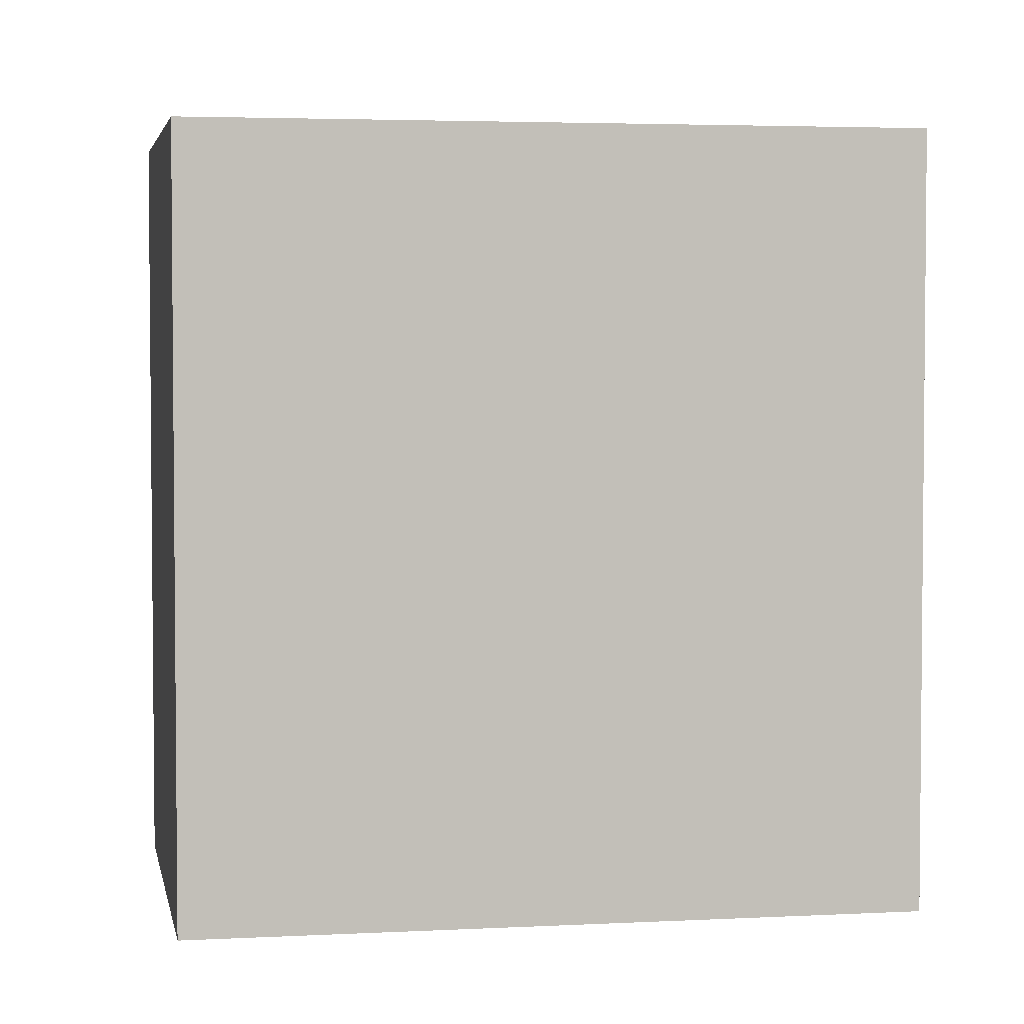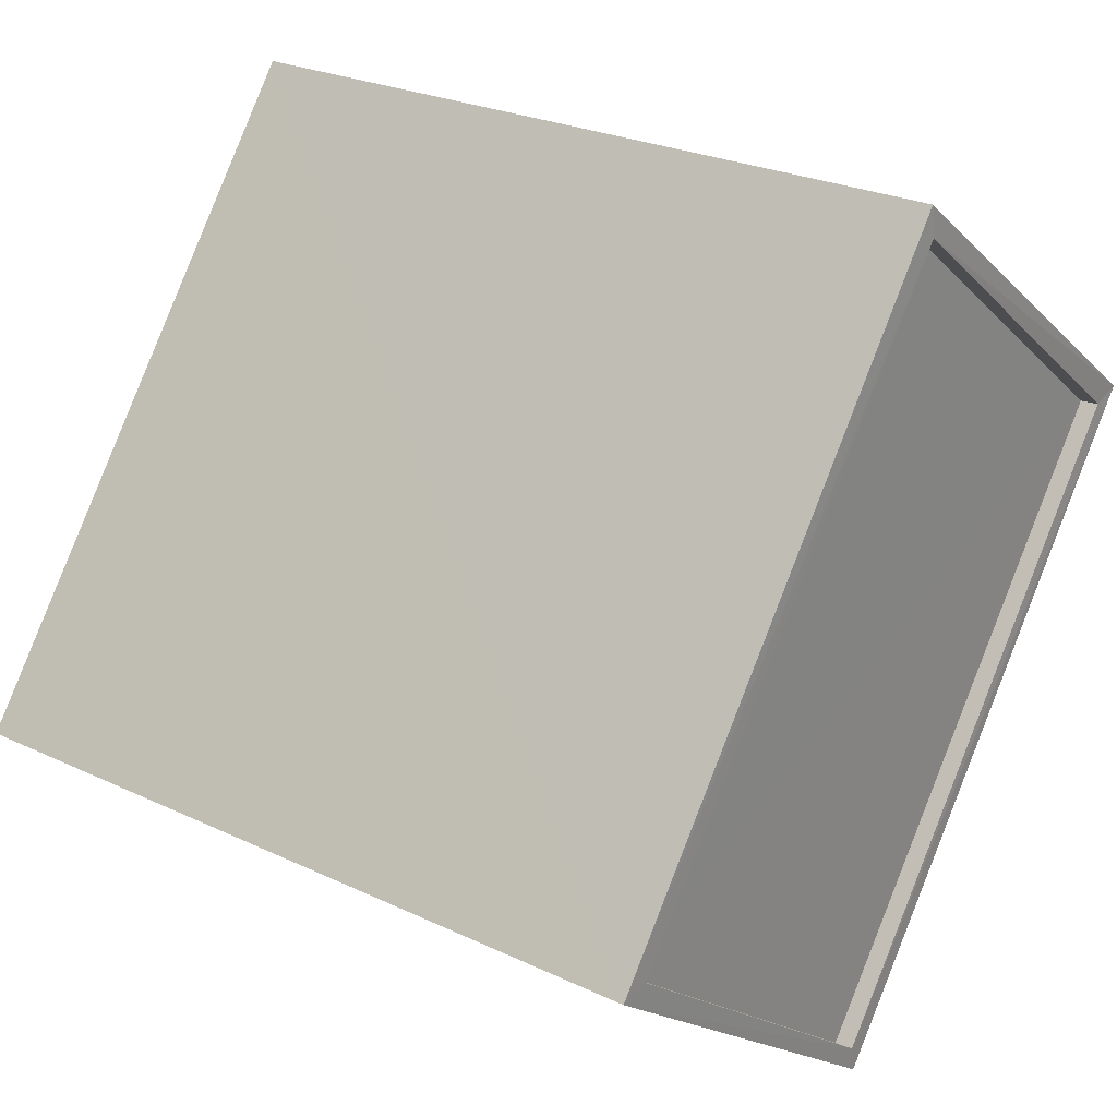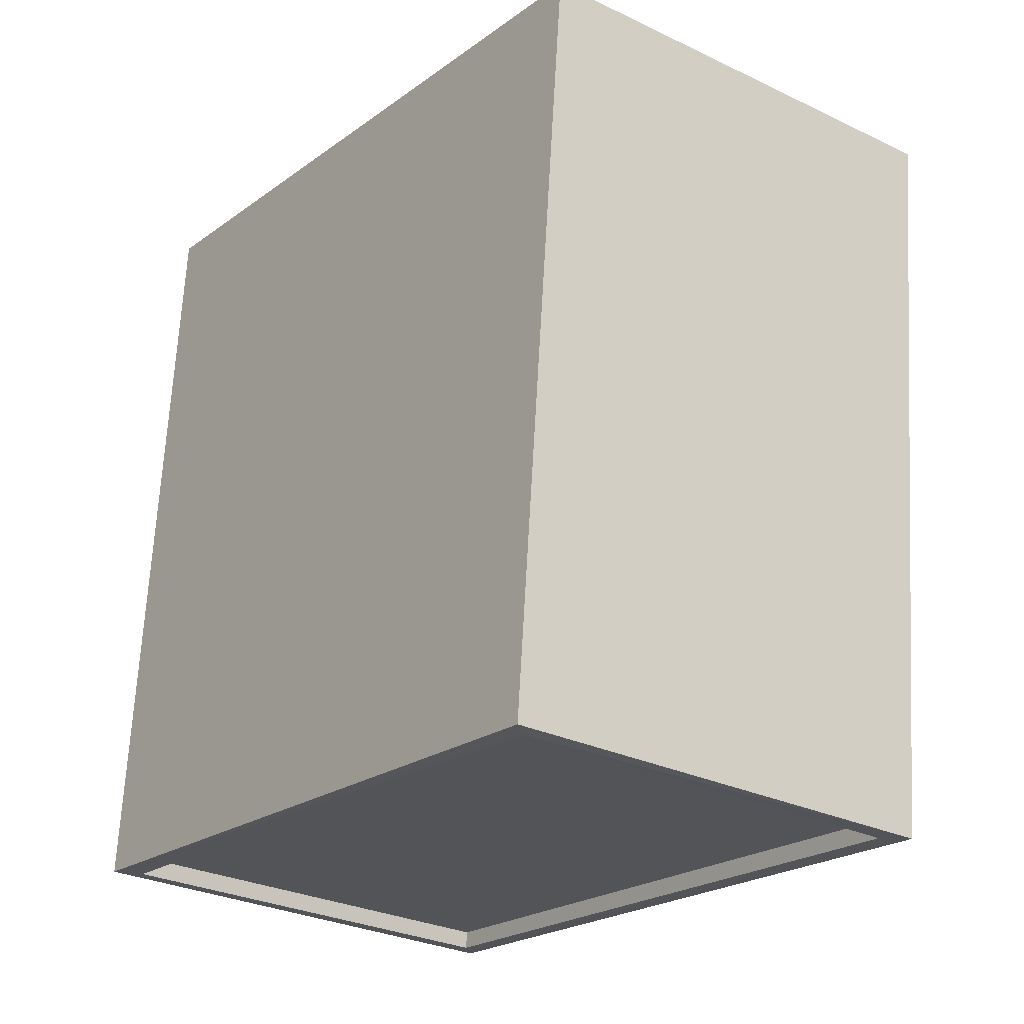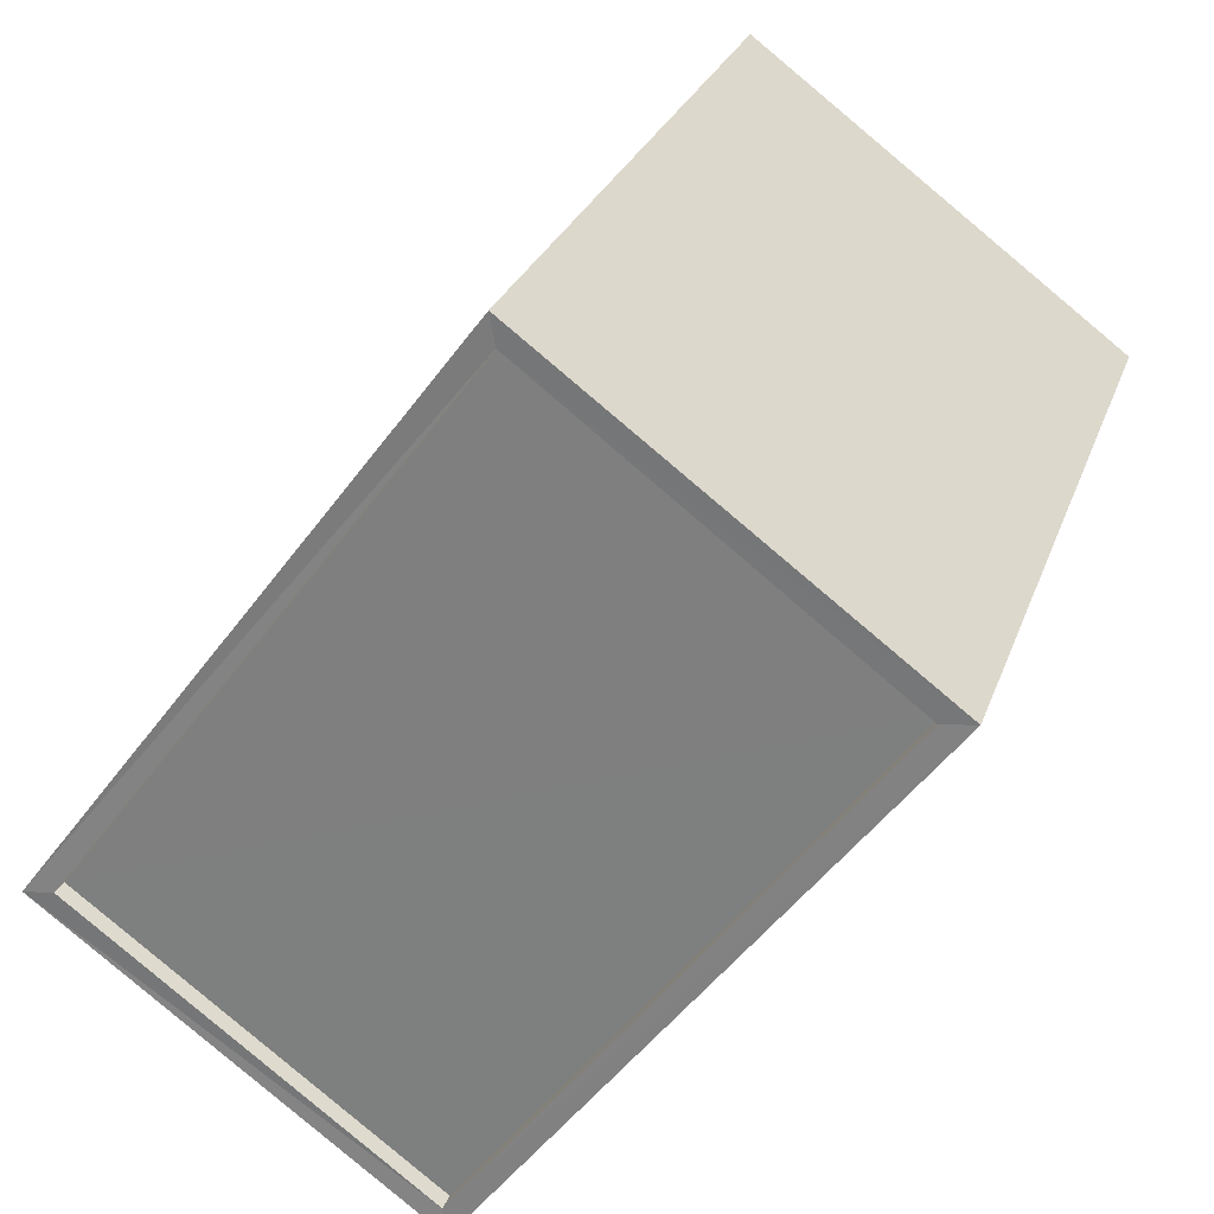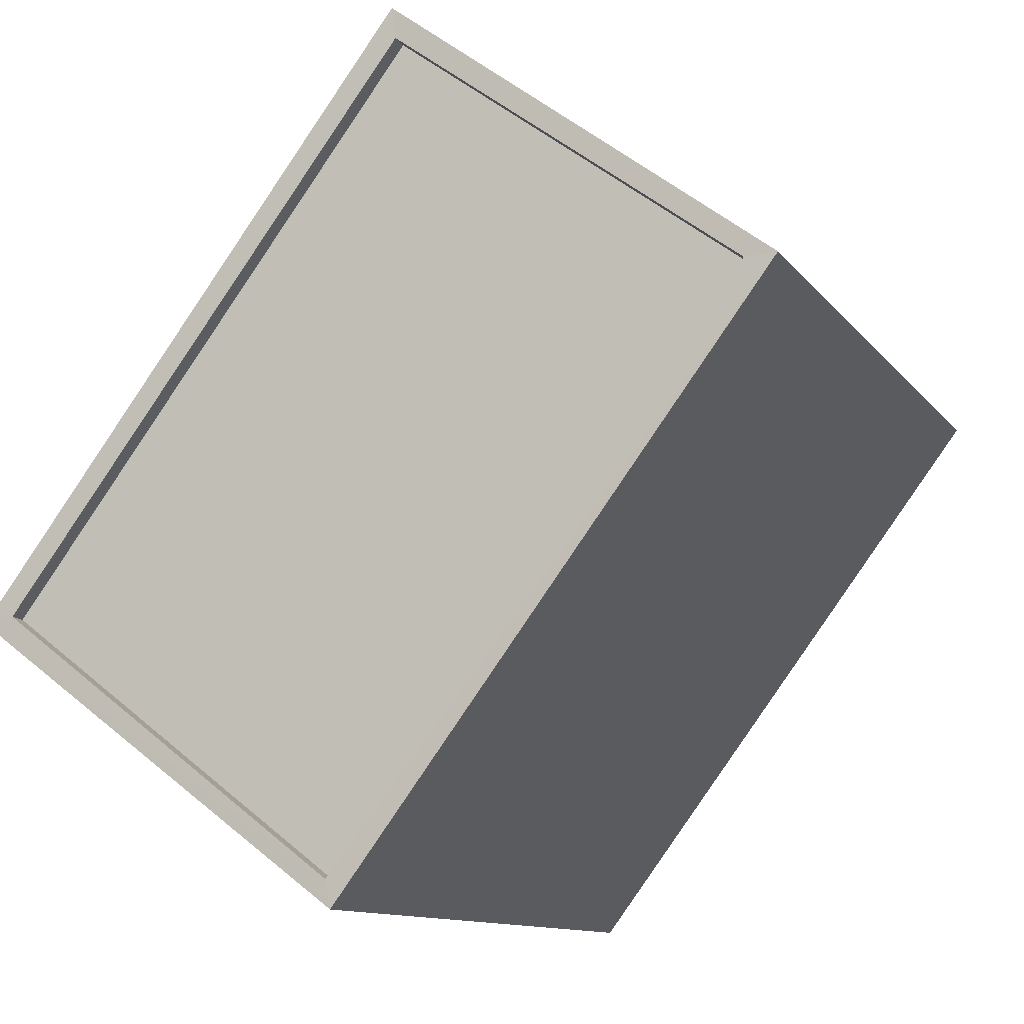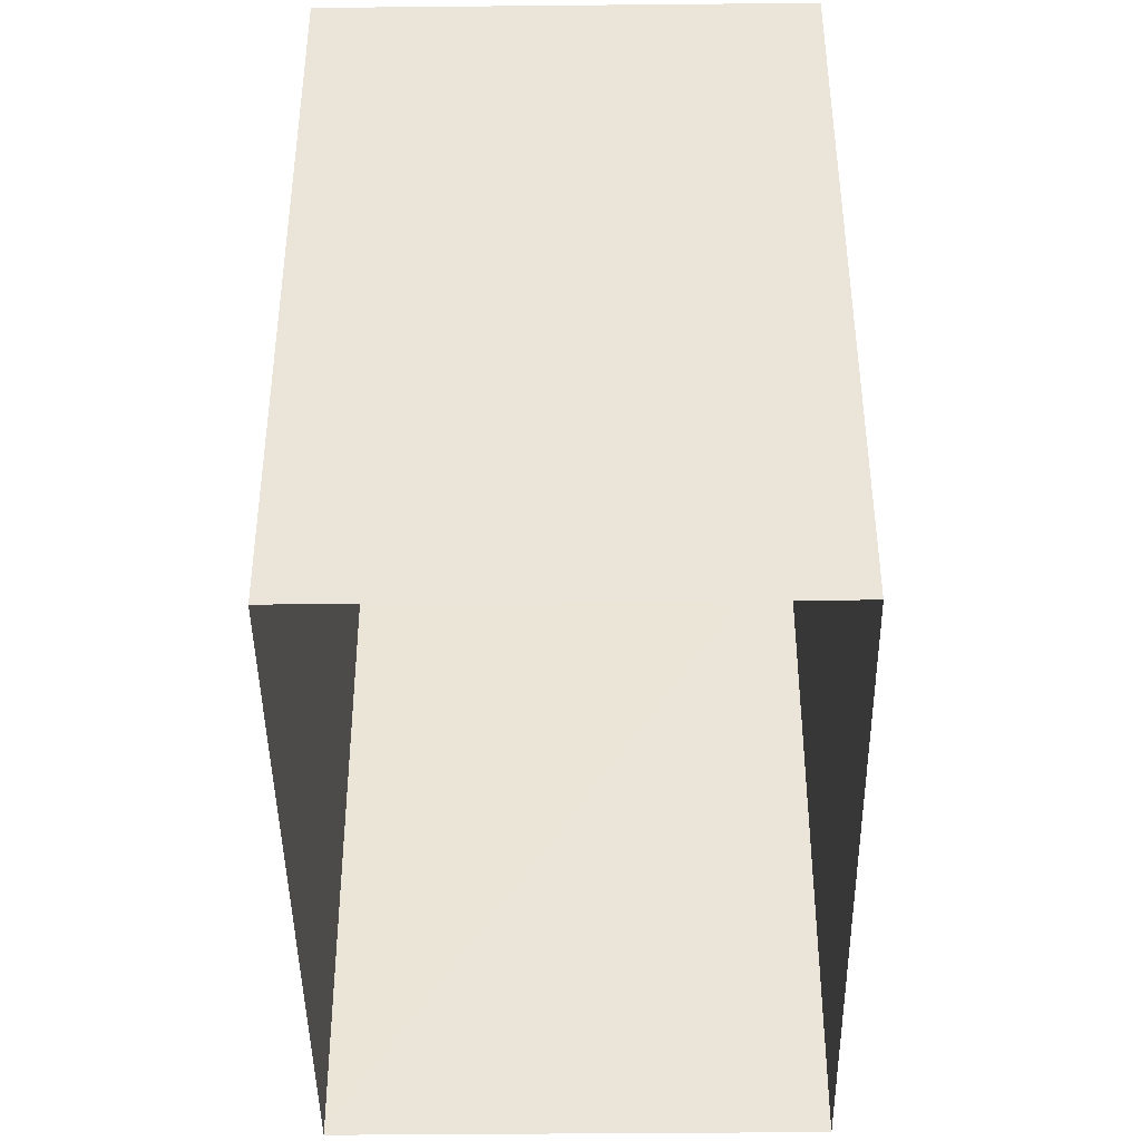
<metadata>
{"format":"obj","ext":"obj","renderer":"f3d","projection":"perspective","resolution":1024,"background":"white","views":[{"elev":3.6,"azim":42.7,"up":"+Z"},{"elev":25.1,"azim":-52.3,"up":"+Y"},{"elev":66.8,"azim":3.2,"up":"+Y"},{"elev":26.6,"azim":17.0,"up":"+Y"},{"elev":-11.0,"azim":21.7,"up":"+Y"},{"elev":-43.9,"azim":143.9,"up":"+Z"}]}
</metadata>
<code>
v 1.195e+05 7.865e+05 25.16
v 1.195e+05 7.865e+05 25.16
v 1.195e+05 7.865e+05 25.16
v 1.195e+05 7.865e+05 25.16
v 1.195e+05 7.865e+05 35.05
v 1.195e+05 7.865e+05 35.05
v 1.195e+05 7.865e+05 35.05
v 1.195e+05 7.865e+05 35.05
v 1.195e+05 7.865e+05 35.3
v 1.195e+05 7.865e+05 35.3
v 1.195e+05 7.865e+05 35.3
v 1.195e+05 7.865e+05 35.3
v 1.195e+05 7.865e+05 35.3
v 1.195e+05 7.865e+05 35.3
v 1.195e+05 7.865e+05 35.3
v 1.195e+05 7.865e+05 35.3
f 1 2 3
f 4 1 3
f 5 6 7
f 8 5 7
f 9 10 11
f 12 13 14
f 12 11 10
f 9 11 15
f 16 12 14
f 11 12 16
f 14 13 9
f 15 14 9
f 16 8 7
f 16 14 8
f 16 7 6
f 11 16 6
f 11 6 5
f 15 11 5
f 14 5 8
f 14 15 5
f 12 4 3
f 12 10 4
f 10 1 4
f 10 9 1
f 13 2 1
f 9 13 1
f 12 3 2
f 13 12 2

</code>
